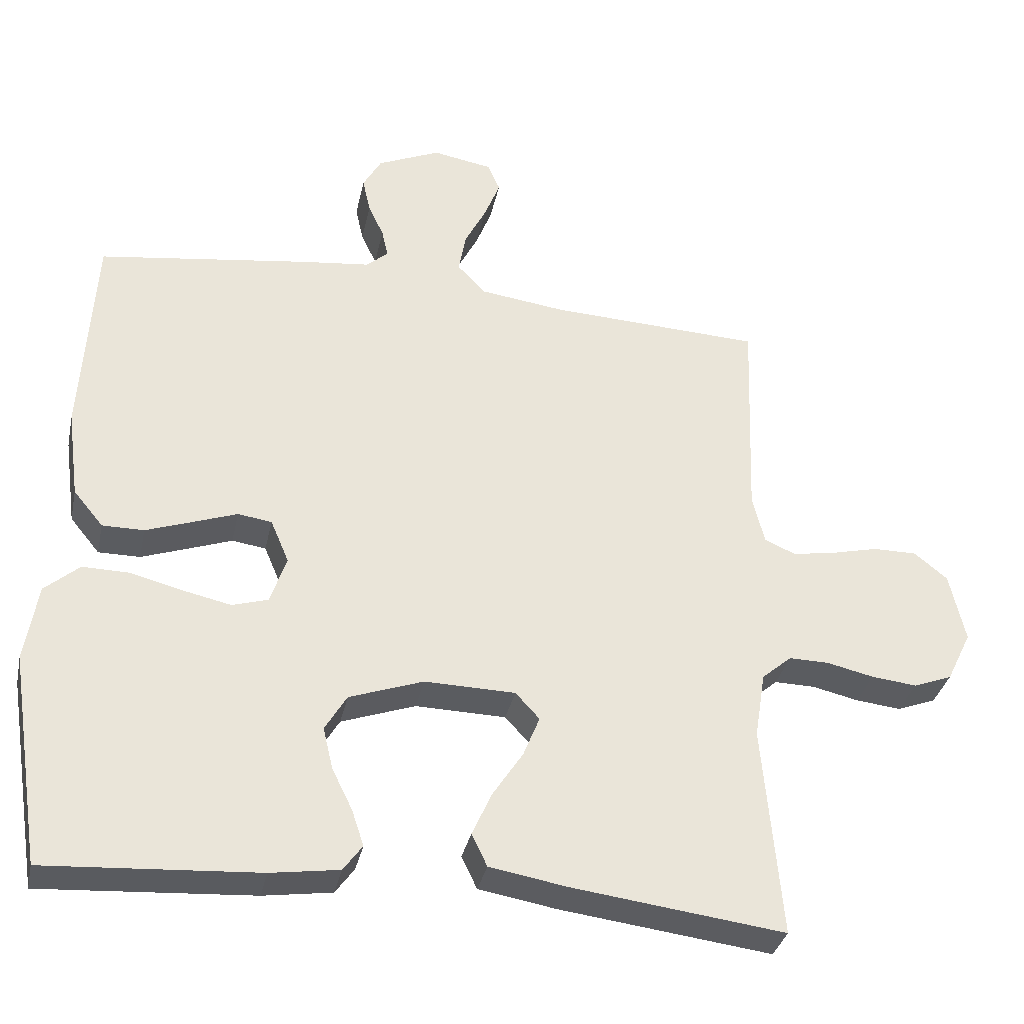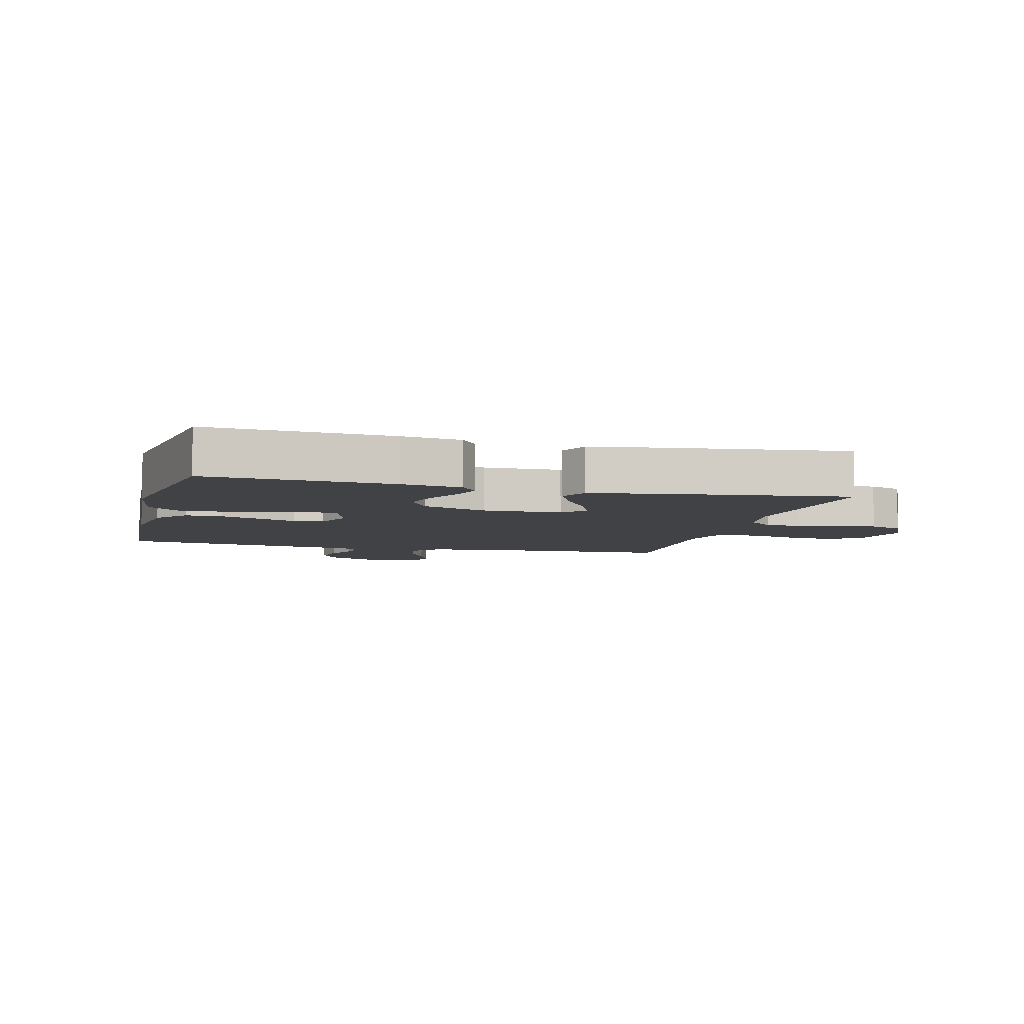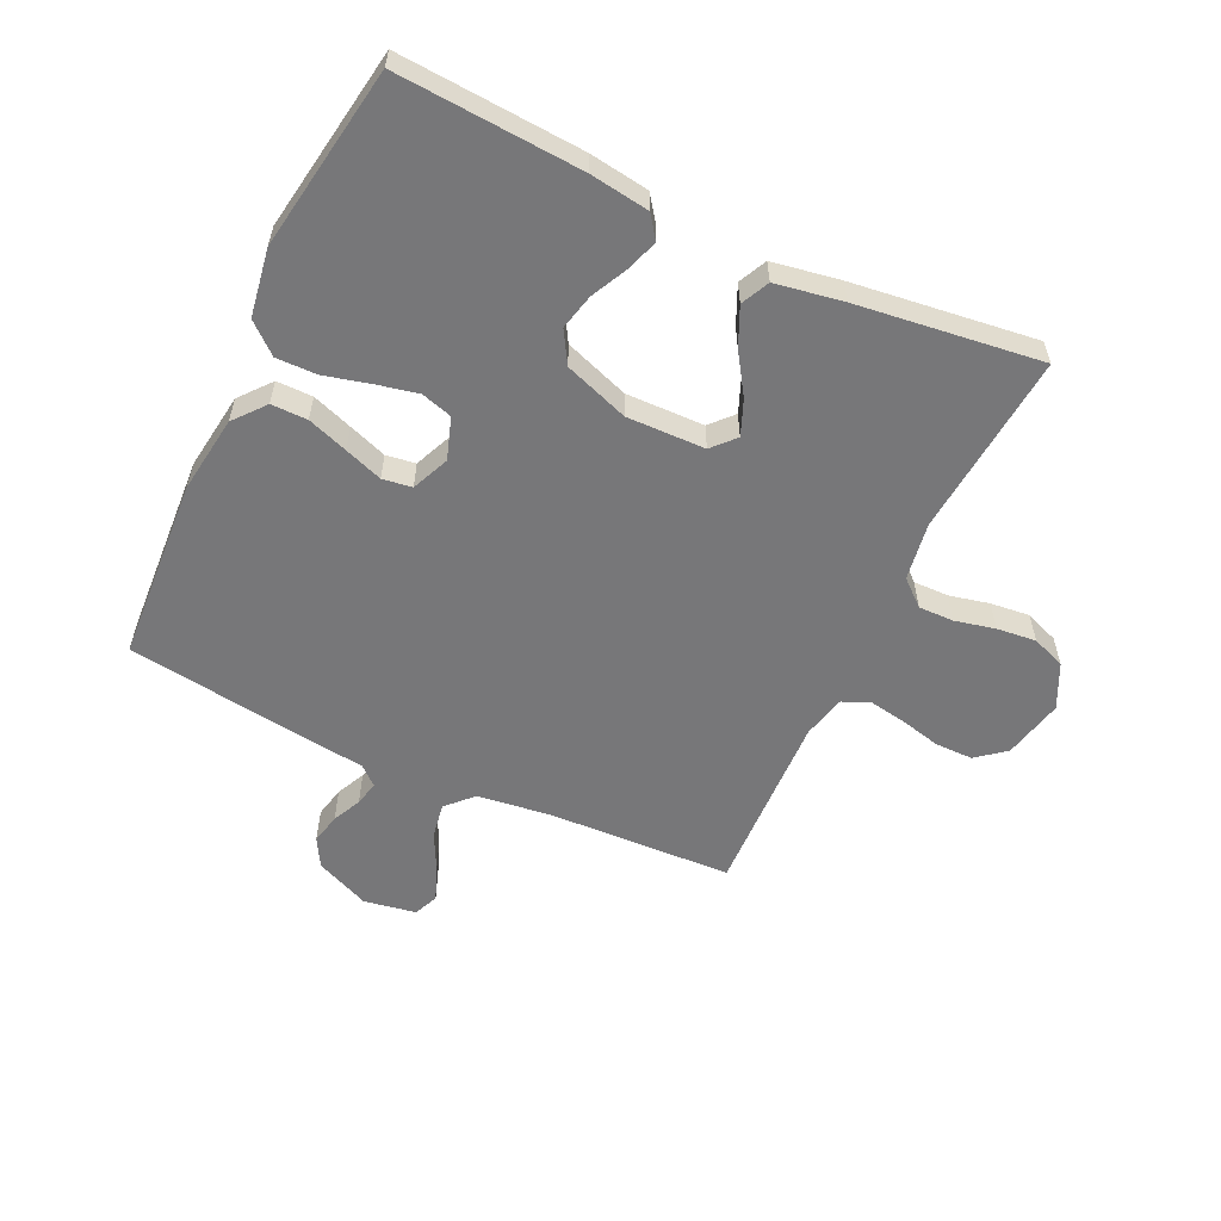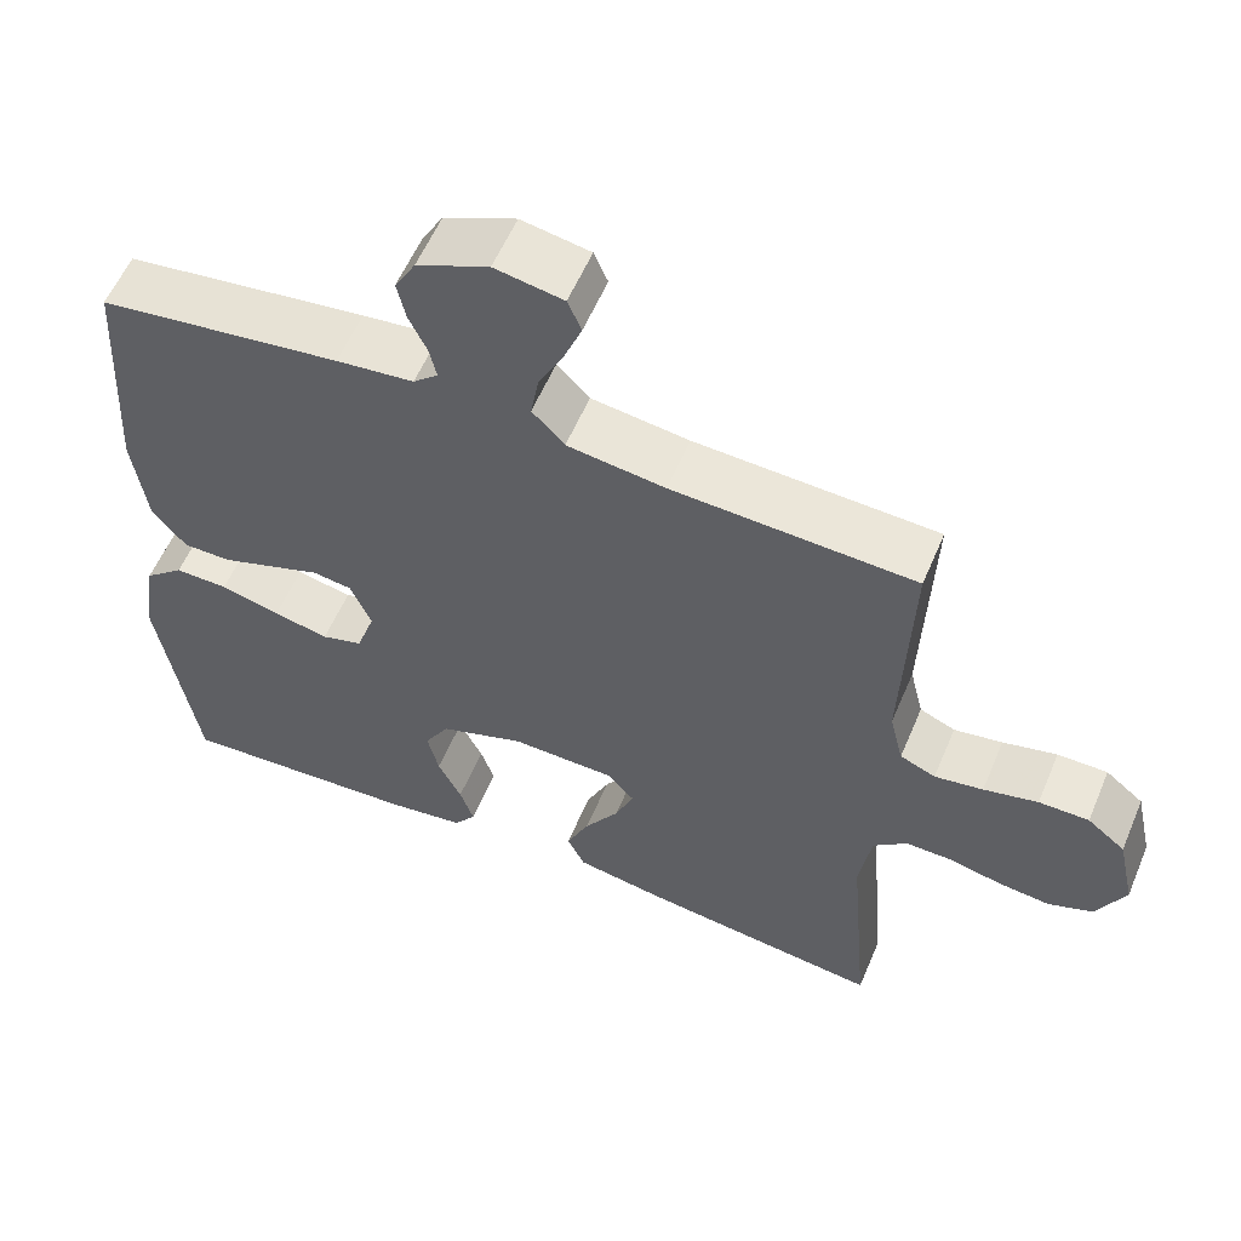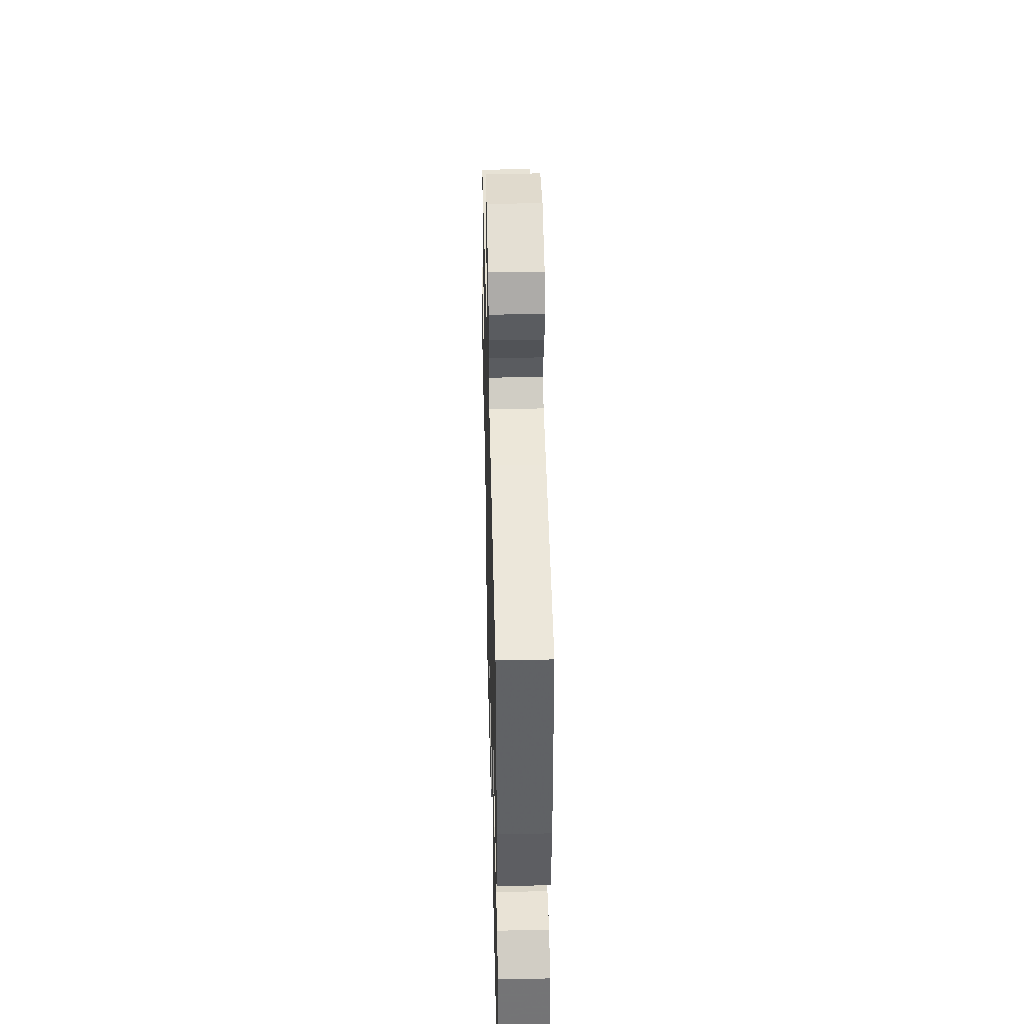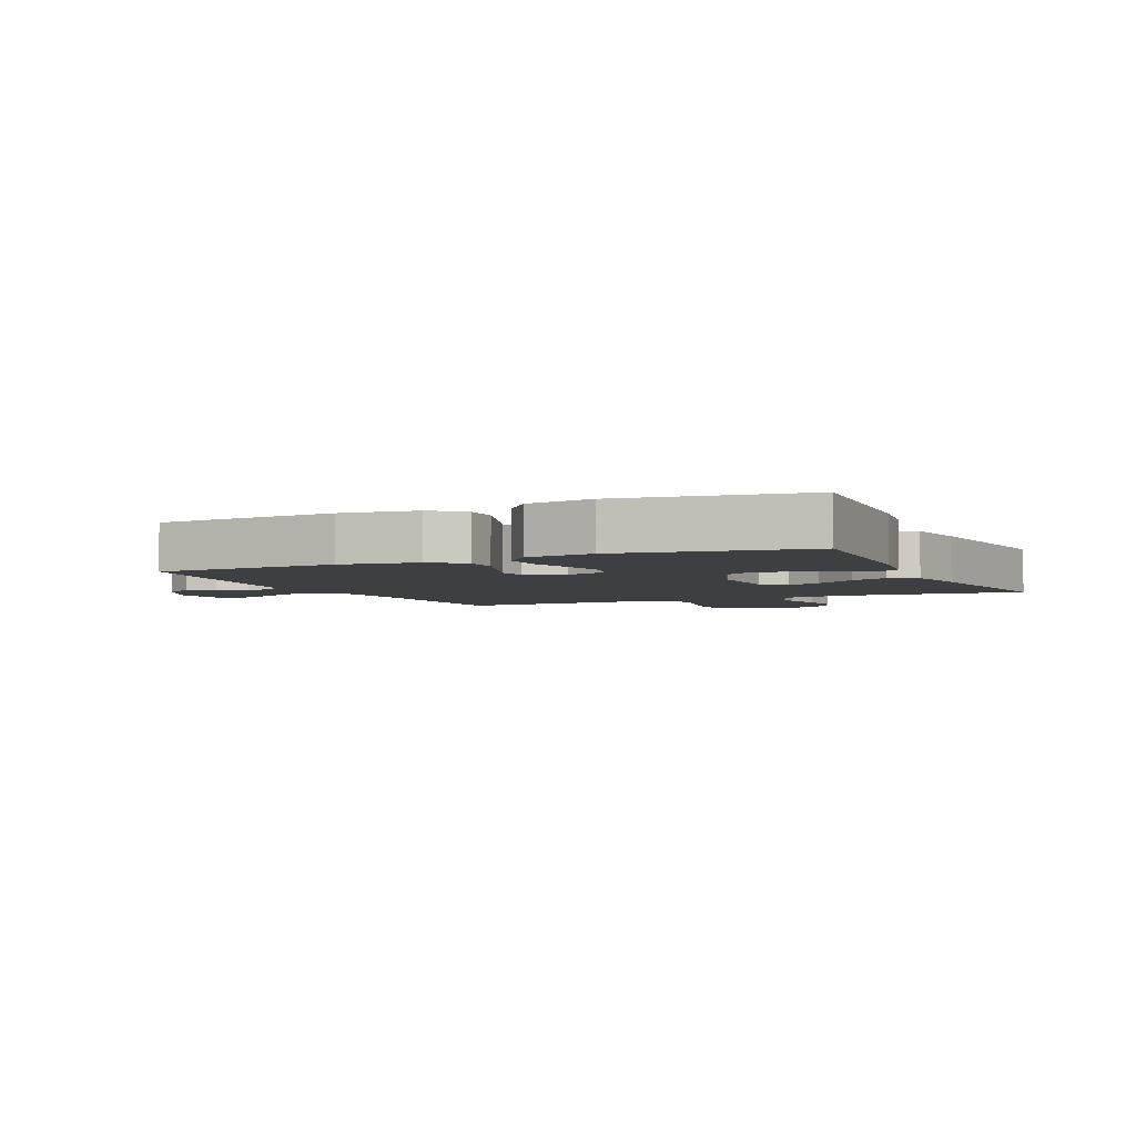
<metadata>
{"format":"obj","ext":"obj","renderer":"f3d","projection":"perspective","resolution":1024,"background":"white","views":[{"elev":-34.0,"azim":168.1,"up":"+Z"},{"elev":-6.2,"azim":165.5,"up":"+Y"},{"elev":-57.2,"azim":154.7,"up":"+Y"},{"elev":57.5,"azim":-157.2,"up":"+Z"},{"elev":43.1,"azim":88.6,"up":"+Z"},{"elev":-4.0,"azim":114.7,"up":"+Y"}]}
</metadata>
<code>
v 0.5 0.07 -0.5
v 0.2 0.07 -0.481
v 0.103 0.07 -0.467
v 0.076 0.07 -0.43
v 0.093 0.07 -0.379
v 0.122 0.07 -0.32
v 0.136 0.07 -0.261
v 0.105 0.07 -0.209
v 0 0.07 -0.172
v -0.128 0.07 -0.175
v -0.162 0.07 -0.212
v -0.139 0.07 -0.269
v -0.096 0.07 -0.335
v -0.068 0.07 -0.397
v -0.09 0.07 -0.443
v -0.2 0.07 -0.462
v -0.5 0.07 -0.5
v -0.474 0.07 -0.2
v -0.489 0.07 -0.106
v -0.531 0.07 -0.07
v -0.588 0.07 -0.071
v -0.654 0.07 -0.086
v -0.718 0.07 -0.093
v -0.773 0.07 -0.072
v -0.808 0.07 0
v -0.786 0.07 0.099
v -0.739 0.07 0.137
v -0.677 0.07 0.137
v -0.61 0.07 0.121
v -0.55 0.07 0.111
v -0.506 0.07 0.13
v -0.489 0.07 0.2
v -0.5 0.07 0.5
v -0.2 0.07 0.514
v -0.079 0.07 0.53
v -0.039 0.07 0.572
v -0.049 0.07 0.629
v -0.08 0.07 0.69
v -0.102 0.07 0.746
v -0.085 0.07 0.786
v 0 0.07 0.801
v 0.089 0.07 0.762
v 0.115 0.07 0.716
v 0.104 0.07 0.666
v 0.082 0.07 0.619
v 0.073 0.07 0.579
v 0.104 0.07 0.552
v 0.2 0.07 0.541
v 0.5 0.07 0.5
v 0.518 0.07 0.2
v 0.501 0.07 0.074
v 0.459 0.07 0.023
v 0.4 0.07 0.023
v 0.334 0.07 0.046
v 0.272 0.07 0.068
v 0.224 0.07 0.061
v 0.198 0.07 0
v 0.221 0.07 -0.068
v 0.272 0.07 -0.083
v 0.34 0.07 -0.068
v 0.414 0.07 -0.049
v 0.48 0.07 -0.048
v 0.529 0.07 -0.09
v 0.547 0.07 -0.2
v 0.5 0 -0.5
v 0.2 0 -0.481
v 0.103 0 -0.467
v 0.076 0 -0.43
v 0.093 0 -0.379
v 0.122 0 -0.32
v 0.136 0 -0.261
v 0.105 0 -0.209
v 0 0 -0.172
v -0.128 0 -0.175
v -0.162 0 -0.212
v -0.139 0 -0.269
v -0.096 0 -0.335
v -0.068 0 -0.397
v -0.09 0 -0.443
v -0.2 0 -0.462
v -0.5 0 -0.5
v -0.474 0 -0.2
v -0.489 0 -0.106
v -0.531 0 -0.07
v -0.588 0 -0.071
v -0.654 0 -0.086
v -0.718 0 -0.093
v -0.773 0 -0.072
v -0.808 0 0
v -0.786 0 0.099
v -0.739 0 0.137
v -0.677 0 0.137
v -0.61 0 0.121
v -0.55 0 0.111
v -0.506 0 0.13
v -0.489 0 0.2
v -0.5 0 0.5
v -0.2 0 0.514
v -0.079 0 0.53
v -0.039 0 0.572
v -0.049 0 0.629
v -0.08 0 0.69
v -0.102 0 0.746
v -0.085 0 0.786
v 0 0 0.801
v 0.089 0 0.762
v 0.115 0 0.716
v 0.104 0 0.666
v 0.082 0 0.619
v 0.073 0 0.579
v 0.104 0 0.552
v 0.2 0 0.541
v 0.5 0 0.5
v 0.518 0 0.2
v 0.501 0 0.074
v 0.459 0 0.023
v 0.4 0 0.023
v 0.334 0 0.046
v 0.272 0 0.068
v 0.224 0 0.061
v 0.198 0 0
v 0.221 0 -0.068
v 0.272 0 -0.083
v 0.34 0 -0.068
v 0.414 0 -0.049
v 0.48 0 -0.048
v 0.529 0 -0.09
v 0.547 0 -0.2
f 60 61 62 63
f 59 60 63 64
f 58 59 64 1
f 52 53 54 55
f 50 51 52 55
f 50 55 56
f 47 48 49 50
f 47 50 56
f 46 47 56 57
f 42 43 44 45
f 42 45 46
f 41 42 46
f 40 41 46 57
f 37 38 39 40
f 32 33 34
f 31 32 34 35
f 26 27 28 29
f 26 29 30
f 25 26 30
f 24 25 30
f 21 22 23 24
f 20 21 24 30
f 19 20 30 31
f 15 16 17 18
f 12 13 14 15
f 11 12 15 18
f 10 11 18 19
f 3 4 5 6
f 3 6 7
f 58 1 2 3
f 58 3 7
f 37 40 57 58
f 36 37 58 7
f 35 36 7 8
f 31 35 8 9
f 9 10 19 31
f 127 126 125 124
f 128 127 124 123
f 65 128 123 122
f 119 118 117 116
f 119 116 115 114
f 120 119 114
f 114 113 112 111
f 120 114 111
f 121 120 111 110
f 109 108 107 106
f 110 109 106
f 110 106 105
f 121 110 105 104
f 104 103 102 101
f 98 97 96
f 99 98 96 95
f 93 92 91 90
f 94 93 90
f 94 90 89
f 94 89 88
f 88 87 86 85
f 94 88 85 84
f 95 94 84 83
f 82 81 80 79
f 79 78 77 76
f 82 79 76 75
f 83 82 75 74
f 70 69 68 67
f 71 70 67
f 67 66 65 122
f 71 67 122
f 122 121 104 101
f 71 122 101 100
f 72 71 100 99
f 73 72 99 95
f 95 83 74 73
f 1 65 66 2
f 2 66 67 3
f 3 67 68 4
f 4 68 69 5
f 5 69 70 6
f 6 70 71 7
f 7 71 72 8
f 8 72 73 9
f 9 73 74 10
f 10 74 75 11
f 11 75 76 12
f 12 76 77 13
f 13 77 78 14
f 14 78 79 15
f 15 79 80 16
f 16 80 81 17
f 17 81 82 18
f 18 82 83 19
f 19 83 84 20
f 20 84 85 21
f 21 85 86 22
f 22 86 87 23
f 23 87 88 24
f 24 88 89 25
f 25 89 90 26
f 26 90 91 27
f 27 91 92 28
f 28 92 93 29
f 29 93 94 30
f 30 94 95 31
f 31 95 96 32
f 32 96 97 33
f 33 97 98 34
f 34 98 99 35
f 35 99 100 36
f 36 100 101 37
f 37 101 102 38
f 38 102 103 39
f 39 103 104 40
f 40 104 105 41
f 41 105 106 42
f 42 106 107 43
f 43 107 108 44
f 44 108 109 45
f 45 109 110 46
f 46 110 111 47
f 47 111 112 48
f 48 112 113 49
f 49 113 114 50
f 50 114 115 51
f 51 115 116 52
f 52 116 117 53
f 53 117 118 54
f 54 118 119 55
f 55 119 120 56
f 56 120 121 57
f 57 121 122 58
f 58 122 123 59
f 59 123 124 60
f 60 124 125 61
f 61 125 126 62
f 62 126 127 63
f 63 127 128 64
f 64 128 65 1

</code>
